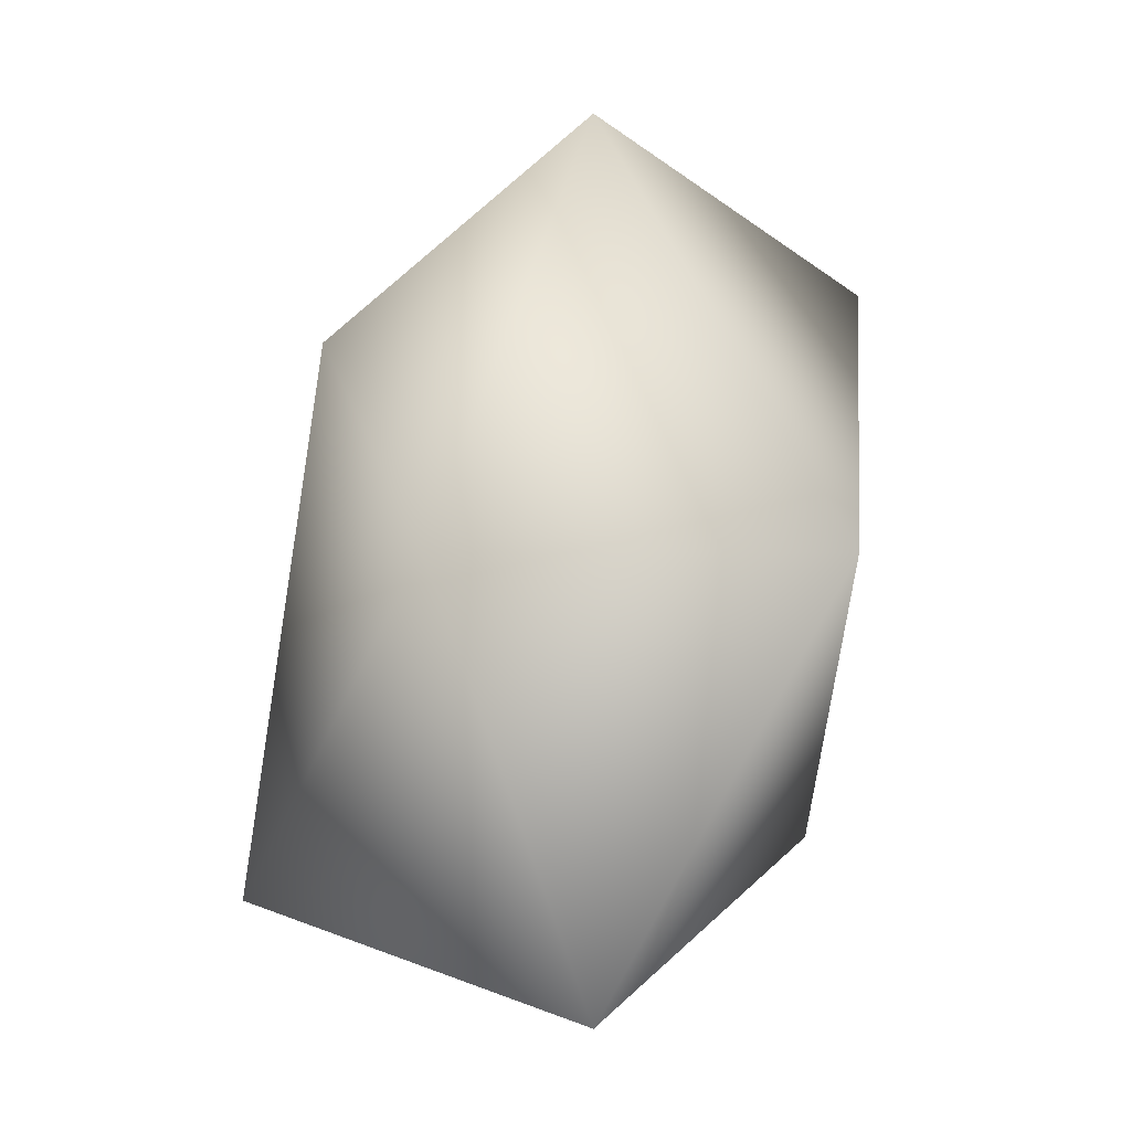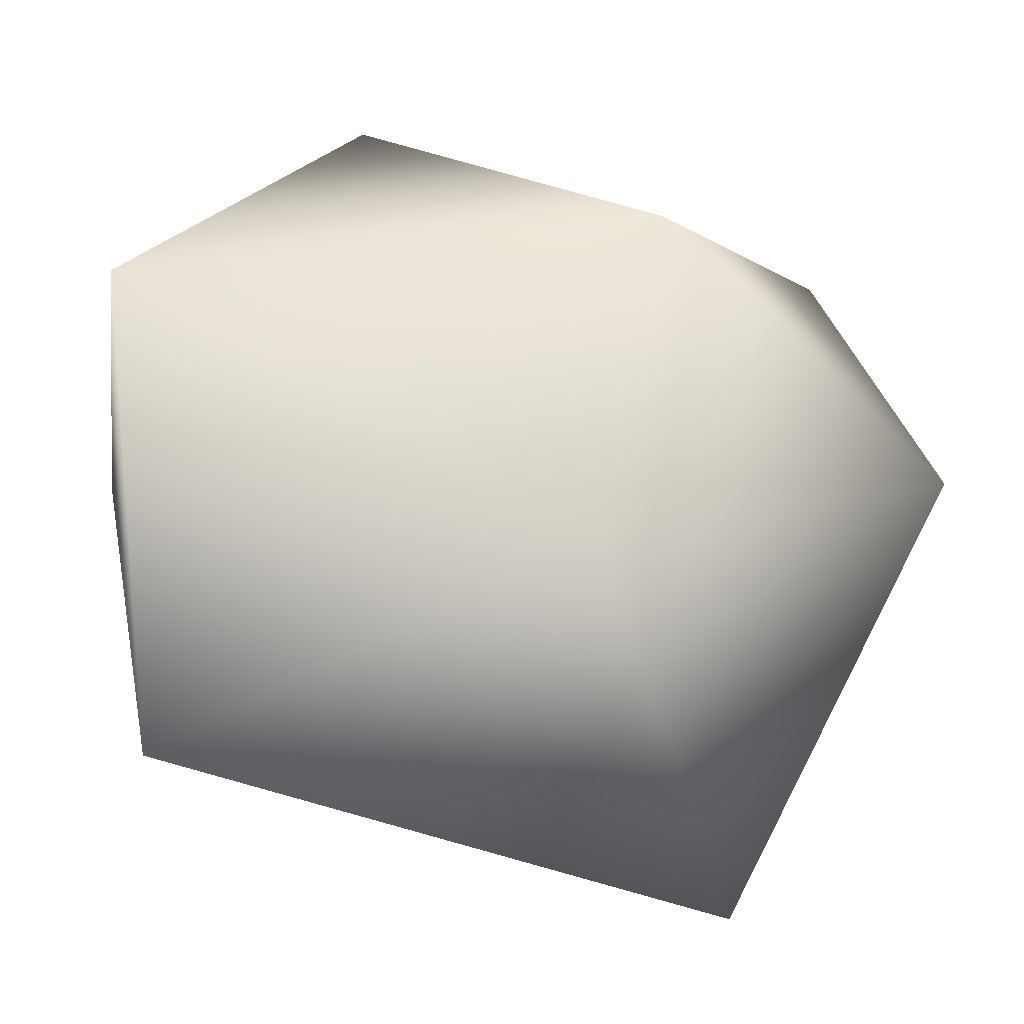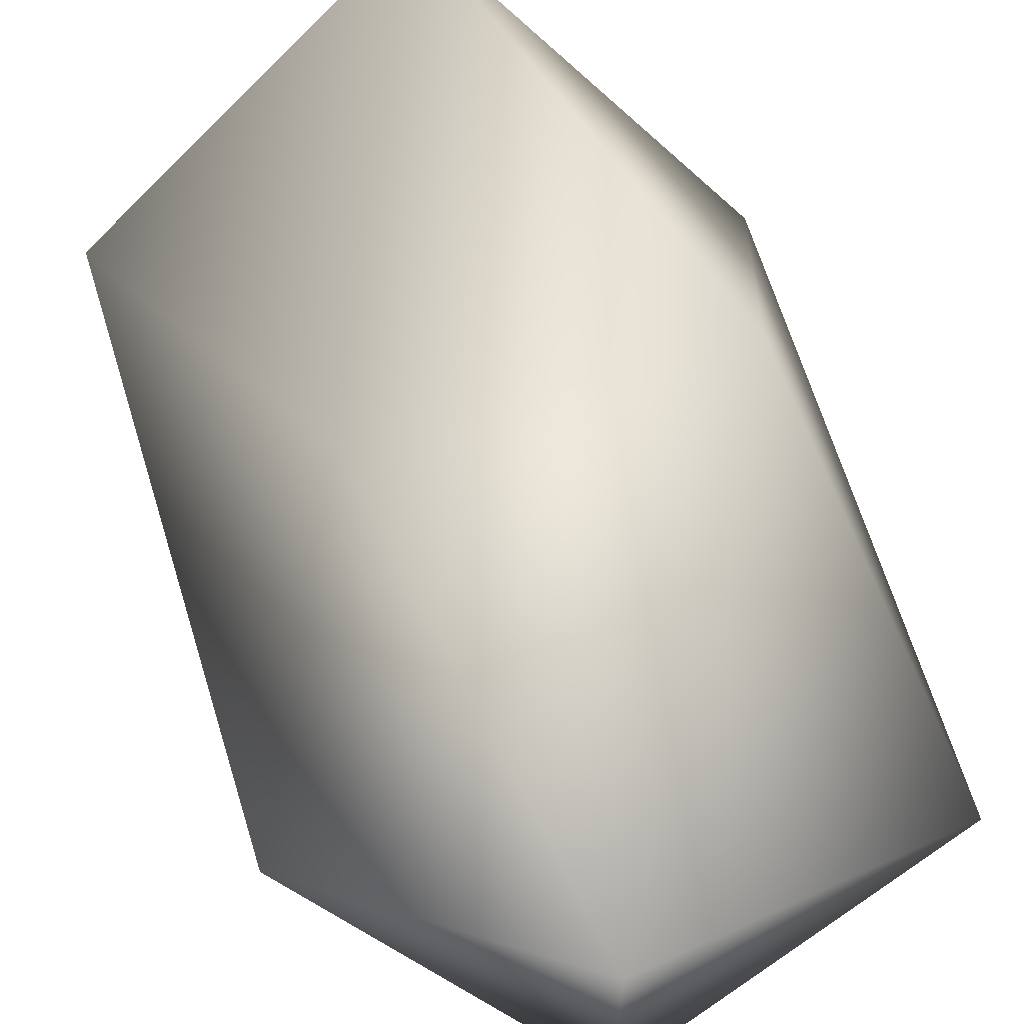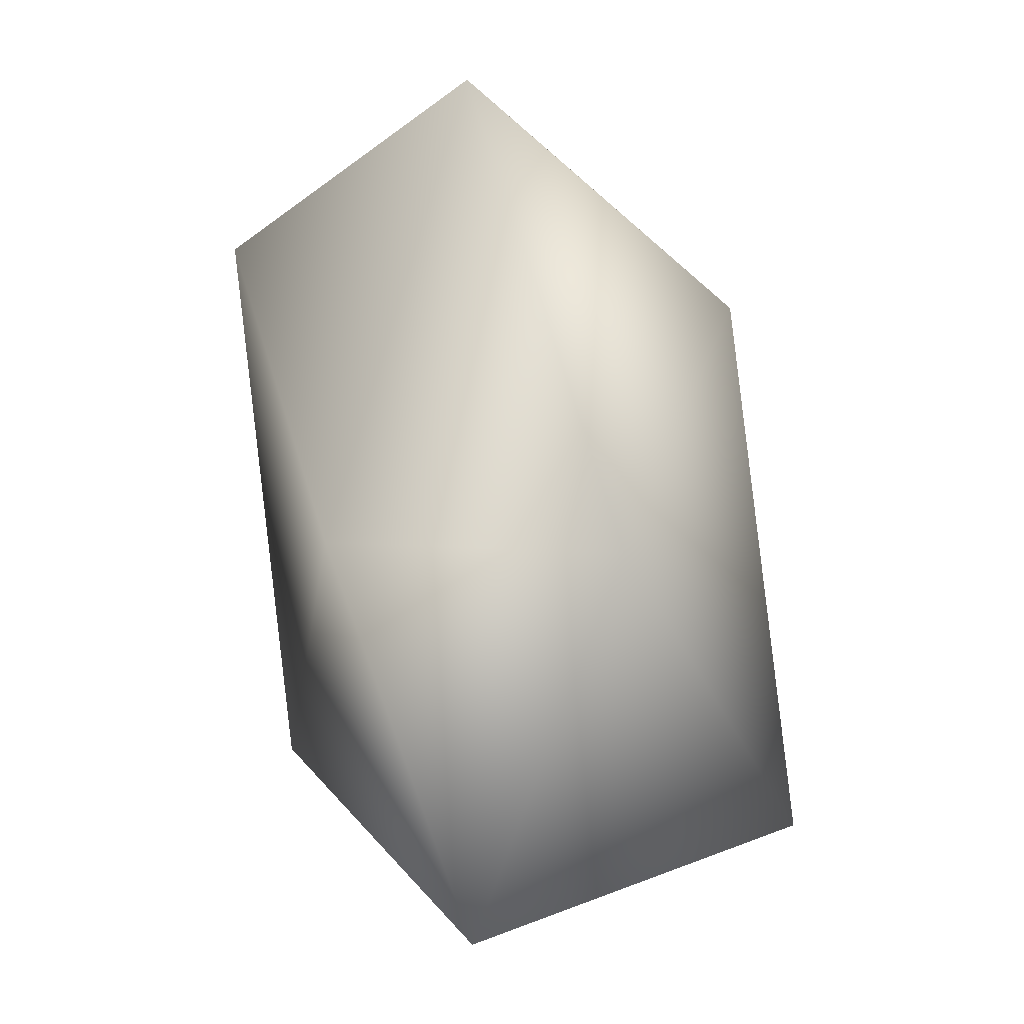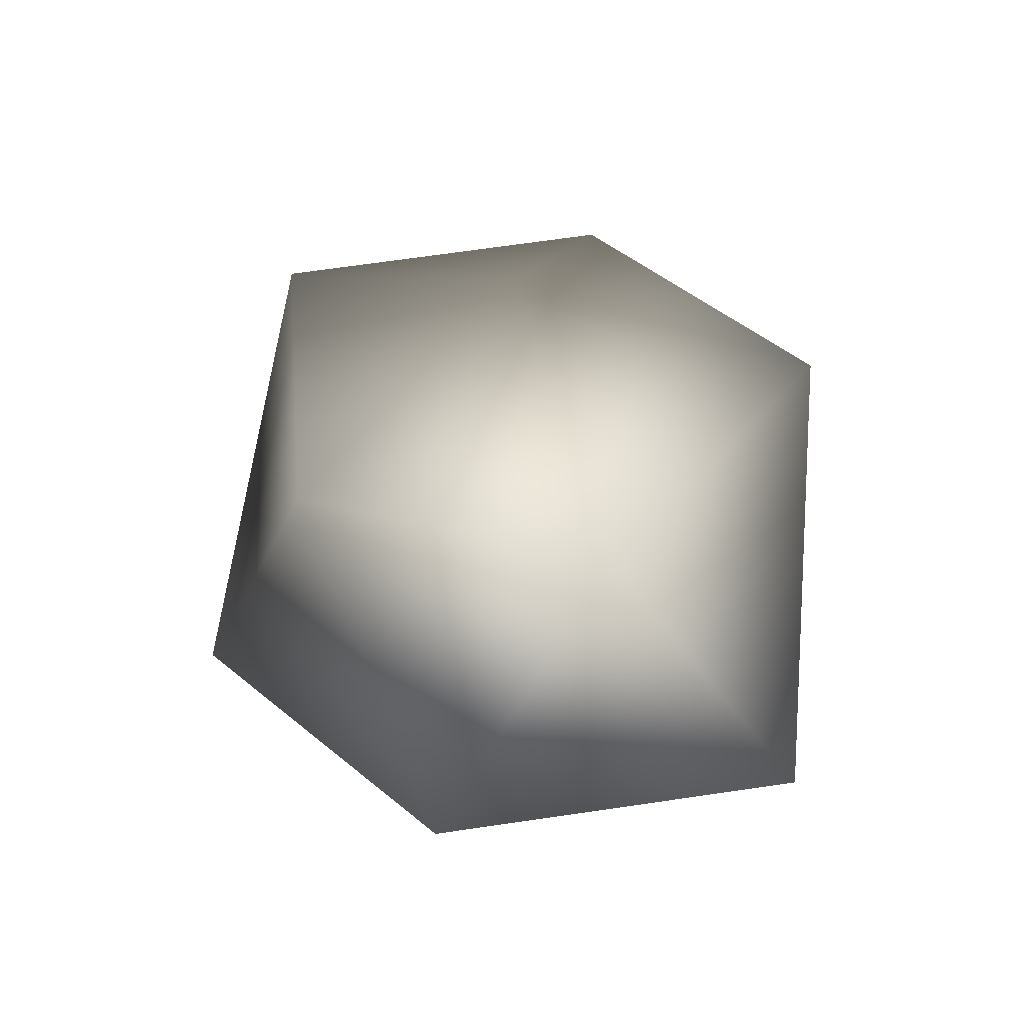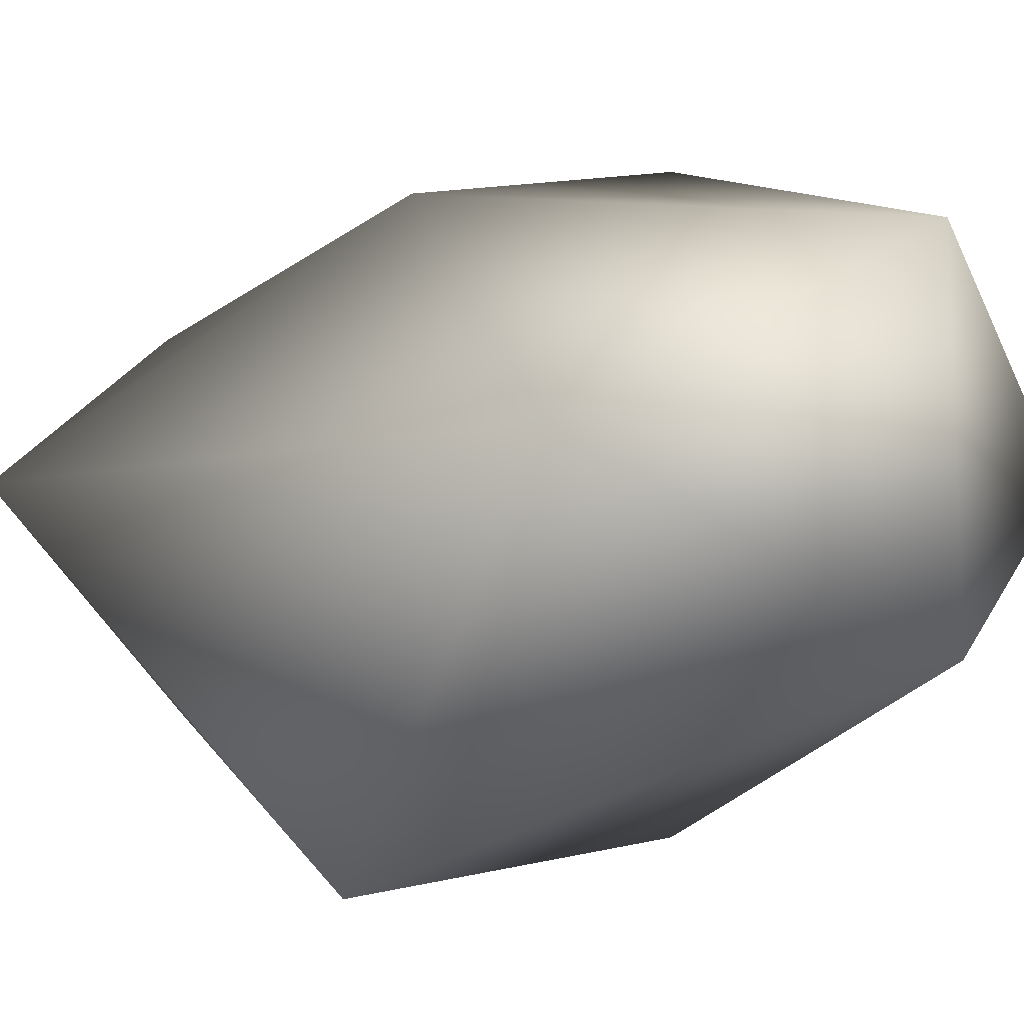
<metadata>
{"format":"obj","ext":"obj","renderer":"f3d","projection":"perspective","resolution":1024,"background":"white","views":[{"elev":-6.5,"azim":169.7,"up":"+Y"},{"elev":4.7,"azim":-140.6,"up":"+Z"},{"elev":68.3,"azim":-10.5,"up":"+Z"},{"elev":3.1,"azim":13.1,"up":"+Y"},{"elev":-64.5,"azim":-30.1,"up":"+Y"},{"elev":-6.9,"azim":-46.6,"up":"+Z"}]}
</metadata>
<code>
g object
v 81 -2.94e-05 131.1
v 0 206.2 79.4
v -60.88 -2.217e-05 98.51
v -139.1 138 0
v 0 194.6 -74.97
v 107.6 106.8 0
v 139.1 -137.7 0
v 78.27 -2.836e-05 -126.6
v -91.84 -3.337e-05 -148.6
v 0 -188.5 -72.65
v 0 -185.5 71.36
v -110.8 -110.5 0
f 1 2 3
f 2 4 3
f 2 5 4
f 6 5 2
f 1 6 2
f 1 7 6
f 7 8 6
f 6 8 5
f 8 9 5
f 8 10 9
f 8 7 10
f 7 11 10
f 11 12 10
f 11 3 12
f 11 1 3
f 7 1 11
f 12 3 4
f 9 12 4
f 5 9 4
f 12 9 10

</code>
